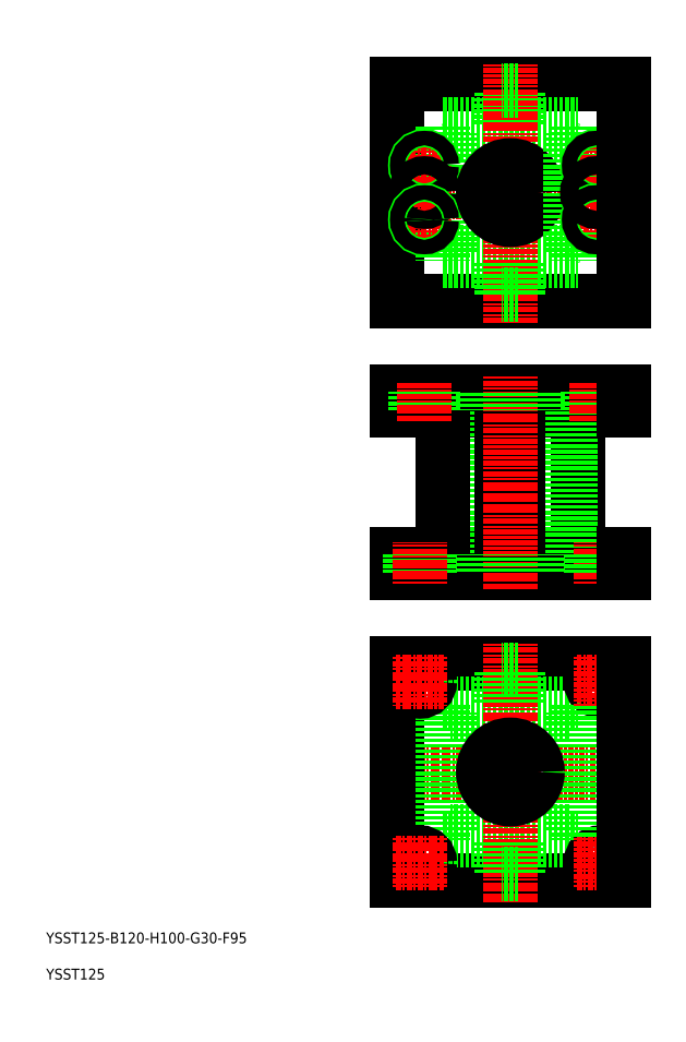
<metadata>
{"format":"dxf","ext":"dxf","renderer":"ezdxf+matplotlib","layout":"modelspace","background":"white","min_lineweight":24,"dpi":150}
</metadata>
<code>
0
SECTION
2
ENTITIES
0
TEXT
8
0
10
40
20
60
30
0
40
6
1
YSST125-B120-H100-G30-F95
0
TEXT
8
0
10
40
20
40
30
0
40
6
1
YSST125
0
LINE
8
0
10
263.5
20
187.6
30
0
11
329.5
21
187.6
31
0
0
LINE
8
0
10
263.5
20
121.6
30
0
11
329.5
21
121.6
31
0
0
LINE
8
0
10
234
20
214.6
30
0
11
359
21
214.6
31
0
0
LINE
8
0
10
359
20
94.58
30
0
11
234
21
94.58
31
0
0
LINE
8
0
10
259
20
192.1
30
0
11
334
21
192.1
31
0
0
LINE
8
0
10
259
20
117.1
30
0
11
334
21
117.1
31
0
0
LINE
8
CENTER
10
224.3
20
154.6
30
0
11
368.6
21
154.6
31
0
0
LINE
8
0
10
263.5
20
121.6
30
0
11
263.5
21
187.6
31
0
0
LINE
8
0
10
234
20
94.58
30
0
11
234
21
214.6
31
0
0
LINE
8
0
10
259
20
117.1
30
0
11
259
21
192.1
31
0
0
CIRCLE
8
0
10
246.5
20
104.6
30
0
40
5.5
0
LINE
8
CENTER
10
233.1
20
104.6
30
0
11
259.9
21
104.6
31
0
0
LINE
8
CENTER
10
246.5
20
118
30
0
11
246.5
21
91.2
31
0
0
CIRCLE
8
0
10
246.5
20
204.6
30
0
40
5.5
0
LINE
8
CENTER
10
246.5
20
218
30
0
11
246.5
21
191.2
31
0
0
LINE
8
CENTER
10
259.9
20
204.6
30
0
11
233.1
21
204.6
31
0
0
CIRCLE
8
0
10
346.5
20
204.6
30
0
40
5.5
0
CIRCLE
8
0
10
346.5
20
104.6
30
0
40
5.5
0
LINE
8
CENTER
10
333.1
20
104.6
30
0
11
359.9
21
104.6
31
0
0
LINE
8
CENTER
10
359.9
20
204.6
30
0
11
333.1
21
204.6
31
0
0
LINE
8
0
10
334
20
117.1
30
0
11
334
21
192.1
31
0
0
LINE
8
0
10
329.5
20
121.6
30
0
11
329.5
21
187.6
31
0
0
LINE
8
CENTER
10
296.5
20
82.43
30
0
11
296.5
21
226.7
31
0
0
LINE
8
0
10
301
20
98.08
30
0
11
301
21
117.1
31
0
0
LINE
8
0
10
292
20
98.08
30
0
11
292
21
117.1
31
0
0
LINE
8
0
10
292
20
98.08
30
0
11
301
21
98.08
31
0
0
LINE
8
CENTER
10
346.5
20
91.2
30
0
11
346.5
21
118
31
0
0
CIRCLE
8
0
10
296.5
20
154.6
30
0
40
15
0
LINE
8
0
10
292
20
192.1
30
0
11
292
21
211.1
31
0
0
LINE
8
0
10
301
20
192.1
30
0
11
301
21
211.1
31
0
0
LINE
8
0
10
292
20
211.1
30
0
11
301
21
211.1
31
0
0
LINE
8
CENTER
10
346.5
20
191.2
30
0
11
346.5
21
218
31
0
0
LINE
8
0
10
359
20
214.6
30
0
11
359
21
94.58
31
0
0
LINE
8
0
10
234
20
534.6
30
0
11
359
21
534.6
31
0
0
LINE
8
0
10
359
20
414.6
30
0
11
234
21
414.6
31
0
0
LINE
8
0
10
259
20
437.1
30
0
11
334
21
437.1
31
0
0
LINE
8
0
10
263.5
20
441.6
30
0
11
329.5
21
441.6
31
0
0
LINE
8
0
10
259
20
512.1
30
0
11
334
21
512.1
31
0
0
LINE
8
0
10
263.5
20
507.6
30
0
11
329.5
21
507.6
31
0
0
LINE
8
CENTER
10
224.3
20
474.6
30
0
11
368.6
21
474.6
31
0
0
LINE
8
0
10
234
20
364.6
30
0
11
359
21
364.6
31
0
0
LINE
8
0
10
234
20
354.6
30
0
11
359
21
354.6
31
0
0
LINE
8
0
10
234
20
264.6
30
0
11
359
21
264.6
31
0
0
LINE
8
0
10
234
20
274.6
30
0
11
359
21
274.6
31
0
0
LINE
8
0
10
263.5
20
274.6
30
0
11
263.5
21
354.6
31
0
0
LINE
8
0
10
259
20
274.6
30
0
11
259
21
354.6
31
0
0
LINE
8
0
10
234
20
264.6
30
0
11
234
21
274.6
31
0
0
LINE
8
0
10
241
20
264.6
30
0
11
241
21
274.6
31
0
0
LINE
8
0
10
252
20
264.6
30
0
11
252
21
274.6
31
0
0
LINE
8
CENTER
10
246.5
20
258.8
30
0
11
246.5
21
281.7
31
0
0
LINE
8
0
10
234
20
354.6
30
0
11
234
21
364.6
31
0
0
LINE
8
0
10
254
20
364.6
30
0
11
254
21
354.6
31
0
0
LINE
8
0
10
253
20
364.6
30
0
11
253
21
354.6
31
0
0
LINE
8
0
10
245
20
364.6
30
0
11
245
21
354.6
31
0
0
LINE
8
0
10
244
20
364.6
30
0
11
244
21
354.6
31
0
0
LINE
8
CENTER
10
249
20
348.3
30
0
11
249
21
370.8
31
0
0
LINE
8
0
10
234
20
414.6
30
0
11
234
21
534.6
31
0
0
LINE
8
0
10
259
20
437.1
30
0
11
259
21
512.1
31
0
0
LINE
8
0
10
263.5
20
441.6
30
0
11
263.5
21
507.6
31
0
0
LINE
8
CENTER
10
249
20
448.3
30
0
11
249
21
500.9
31
0
0
LINE
8
0
10
234
20
444.6
30
0
11
234
21
444.6
31
0
0
LINE
8
CENTER
10
260.3
20
489.6
30
0
11
237.7
21
489.6
31
0
0
LINE
8
CENTER
10
260.3
20
459.6
30
0
11
237.7
21
459.6
31
0
0
LINE
8
0
10
234
20
474.6
30
0
11
234
21
474.6
31
0
0
CIRCLE
8
0
10
249
20
489.6
30
0
40
5
0
CIRCLE
8
0
10
249
20
489.6
30
0
40
4
0
CIRCLE
8
0
10
249
20
474.6
30
0
40
5
0
CIRCLE
8
0
10
249
20
459.6
30
0
40
5
0
CIRCLE
8
0
10
249
20
459.6
30
0
40
4
0
LINE
8
0
10
334
20
274.6
30
0
11
334
21
354.6
31
0
0
LINE
8
0
10
329.5
20
274.6
30
0
11
329.5
21
354.6
31
0
0
LINE
8
0
10
292
20
274.6
30
0
11
292
21
354.6
31
0
0
LINE
8
0
10
301
20
274.6
30
0
11
301
21
354.6
31
0
0
LINE
8
CENTER
10
296.5
20
255.5
30
0
11
296.5
21
373.2
31
0
0
LINE
8
0
10
281.5
20
274.6
30
0
11
281.5
21
264.6
31
0
0
LINE
8
0
10
311.5
20
274.6
30
0
11
311.5
21
264.6
31
0
0
LINE
8
CENTER
10
346.5
20
258.8
30
0
11
346.5
21
281.7
31
0
0
LINE
8
0
10
341
20
264.6
30
0
11
341
21
274.6
31
0
0
LINE
8
0
10
281.5
20
354.6
30
0
11
281.5
21
364.6
31
0
0
LINE
8
0
10
311.5
20
354.6
30
0
11
311.5
21
364.6
31
0
0
LINE
8
0
10
348
20
364.6
30
0
11
348
21
354.6
31
0
0
LINE
8
0
10
349
20
364.6
30
0
11
349
21
354.6
31
0
0
LINE
8
0
10
339
20
364.6
30
0
11
339
21
354.6
31
0
0
LINE
8
0
10
340
20
364.6
30
0
11
340
21
354.6
31
0
0
LINE
8
CENTER
10
344
20
348.3
30
0
11
344
21
370.8
31
0
0
LINE
8
0
10
352
20
264.6
30
0
11
352
21
274.6
31
0
0
LINE
8
0
10
359
20
274.6
30
0
11
359
21
264.6
31
0
0
LINE
8
0
10
359
20
364.6
30
0
11
359
21
354.6
31
0
0
LINE
8
CENTER
10
332.7
20
489.6
30
0
11
355.3
21
489.6
31
0
0
LINE
8
CENTER
10
332.7
20
459.6
30
0
11
355.3
21
459.6
31
0
0
LINE
8
CENTER
10
332.7
20
459.6
30
0
11
355.3
21
459.6
31
0
0
LINE
8
0
10
301
20
512.1
30
0
11
301
21
531.1
31
0
0
LINE
8
0
10
292
20
512.1
30
0
11
292
21
531.1
31
0
0
LINE
8
CENTER
10
296.5
20
402.4
30
0
11
296.5
21
546.7
31
0
0
CIRCLE
8
0
10
296.5
20
474.6
30
0
40
15
0
LINE
8
0
10
301
20
418.1
30
0
11
301
21
437.1
31
0
0
LINE
8
0
10
292
20
418.1
30
0
11
292
21
437.1
31
0
0
LINE
8
0
10
292
20
418.1
30
0
11
301
21
418.1
31
0
0
LINE
8
0
10
329.5
20
441.6
30
0
11
329.5
21
507.6
31
0
0
LINE
8
0
10
334
20
437.1
30
0
11
334
21
512.1
31
0
0
LINE
8
CENTER
10
344
20
448.3
30
0
11
344
21
500.9
31
0
0
CIRCLE
8
0
10
344
20
489.6
30
0
40
5
0
CIRCLE
8
0
10
344
20
489.6
30
0
40
4
0
CIRCLE
8
0
10
344
20
459.6
30
0
40
5
0
CIRCLE
8
0
10
344
20
459.6
30
0
40
4
0
CIRCLE
8
0
10
344
20
474.6
30
0
40
5
0
LINE
8
0
10
292
20
531.1
30
0
11
301
21
531.1
31
0
0
LINE
8
0
10
359
20
534.6
30
0
11
359
21
414.6
31
0
0
ENDSEC
0
EOF

</code>
